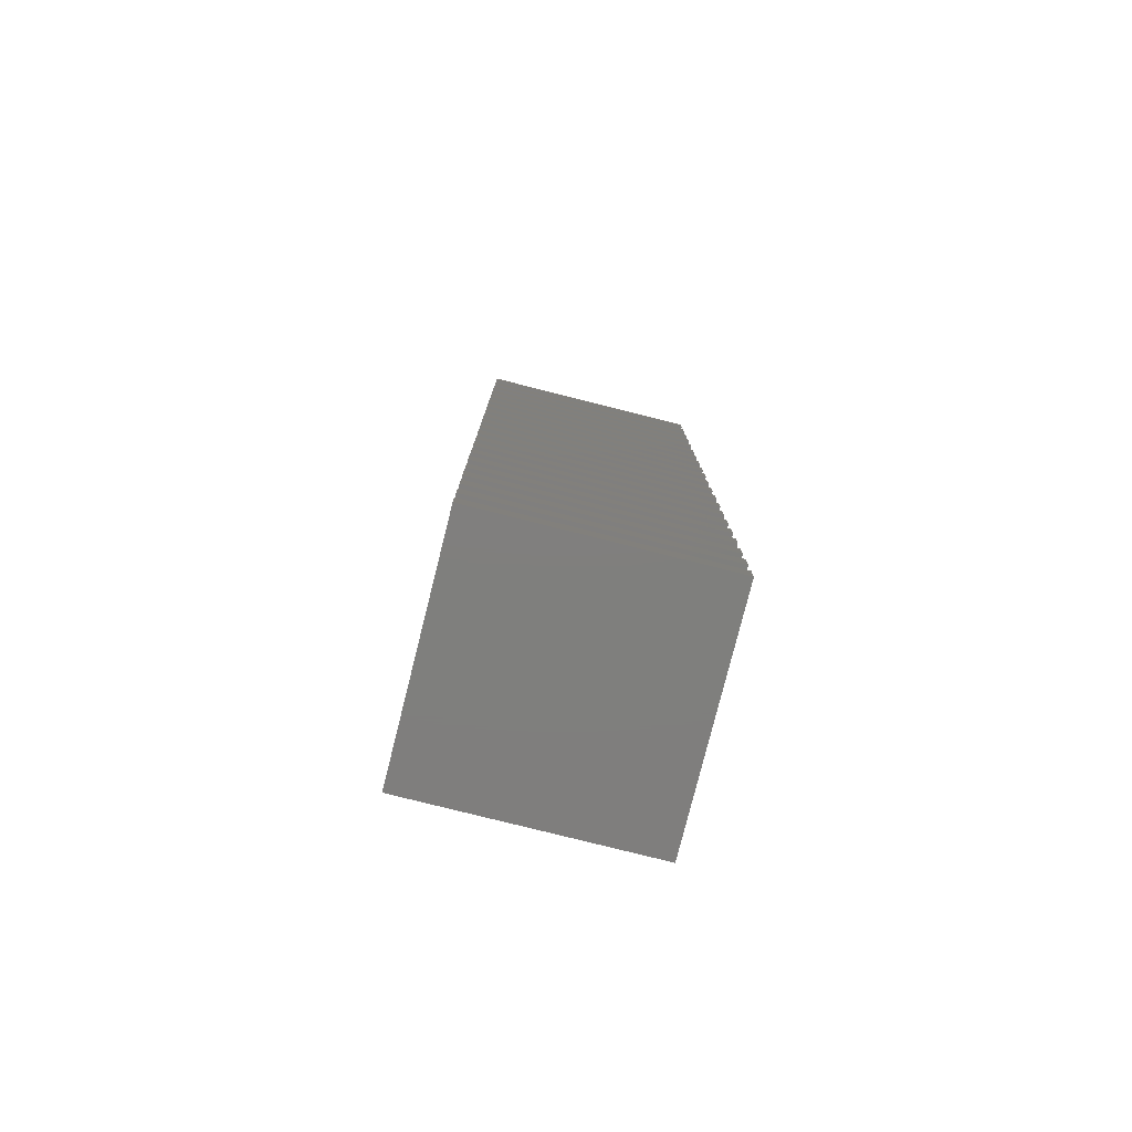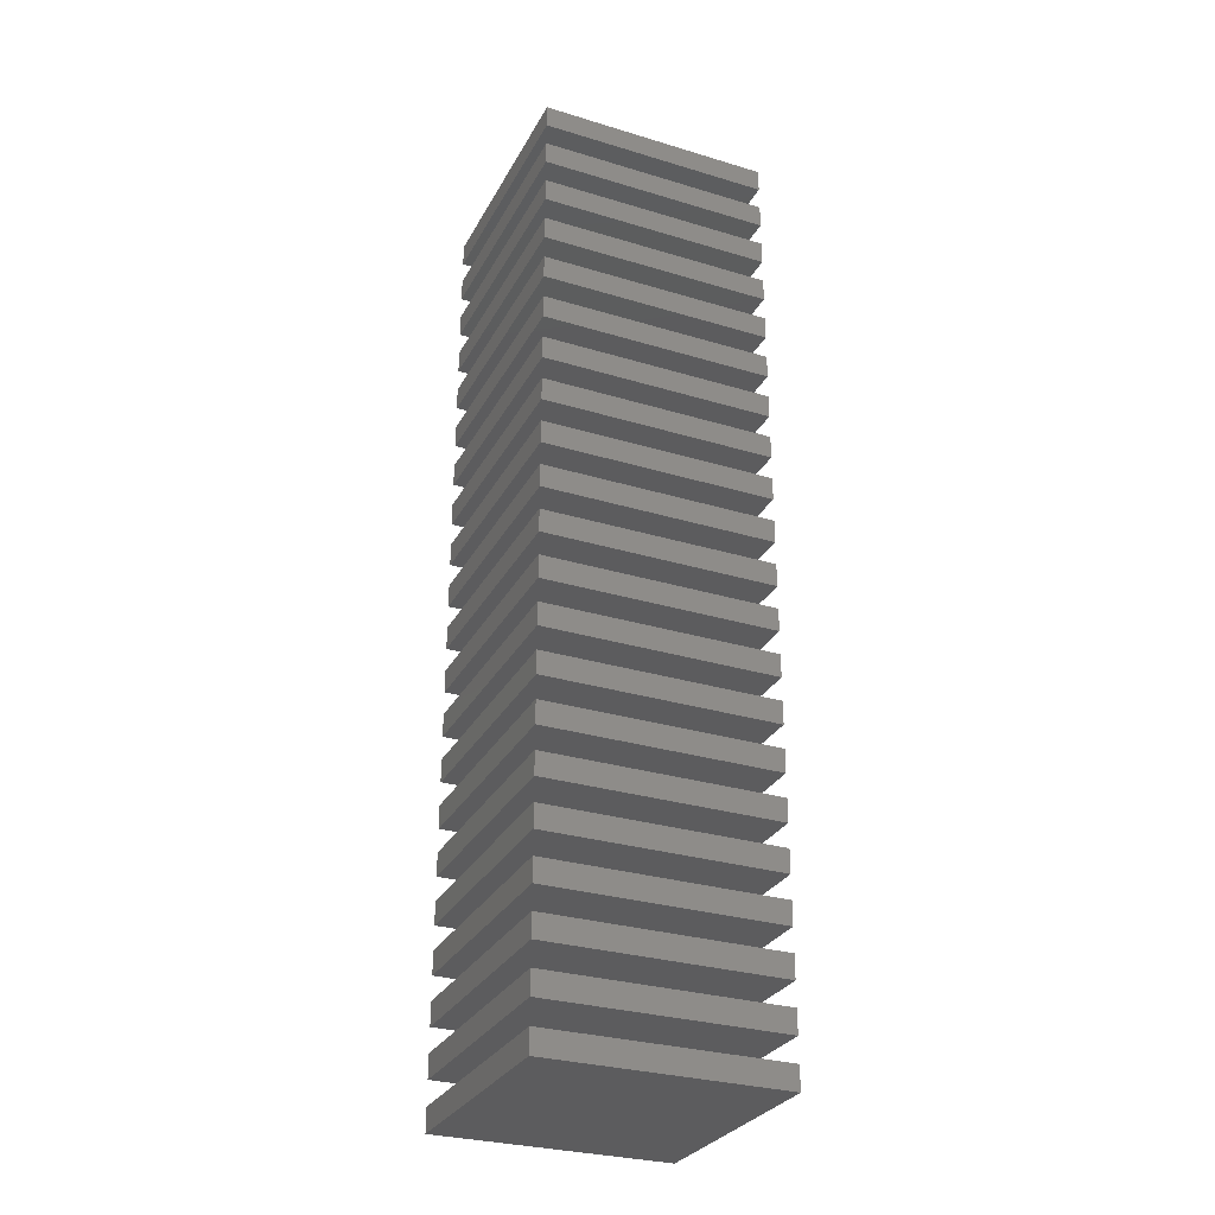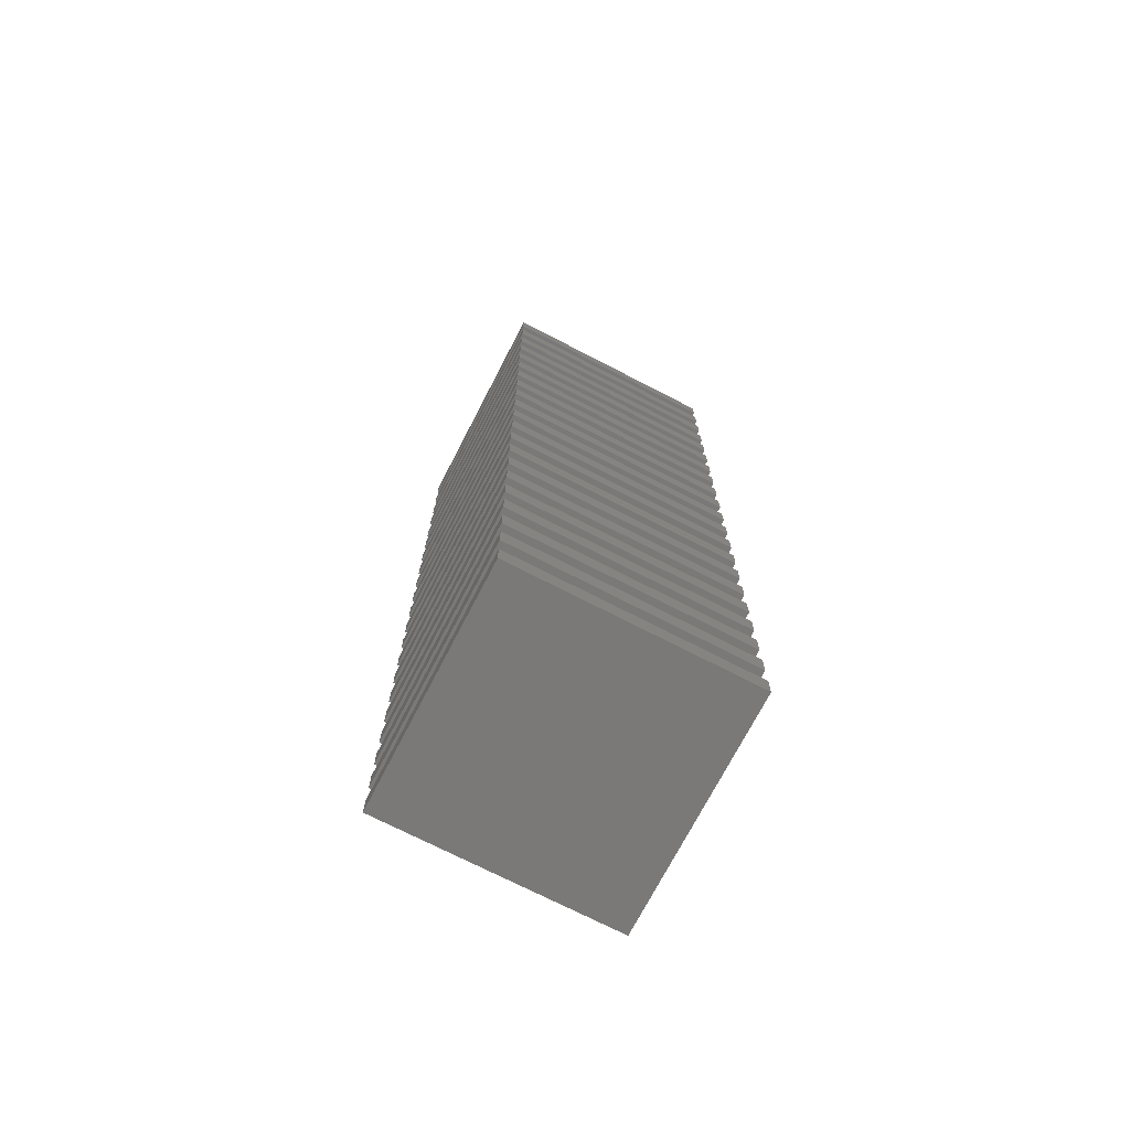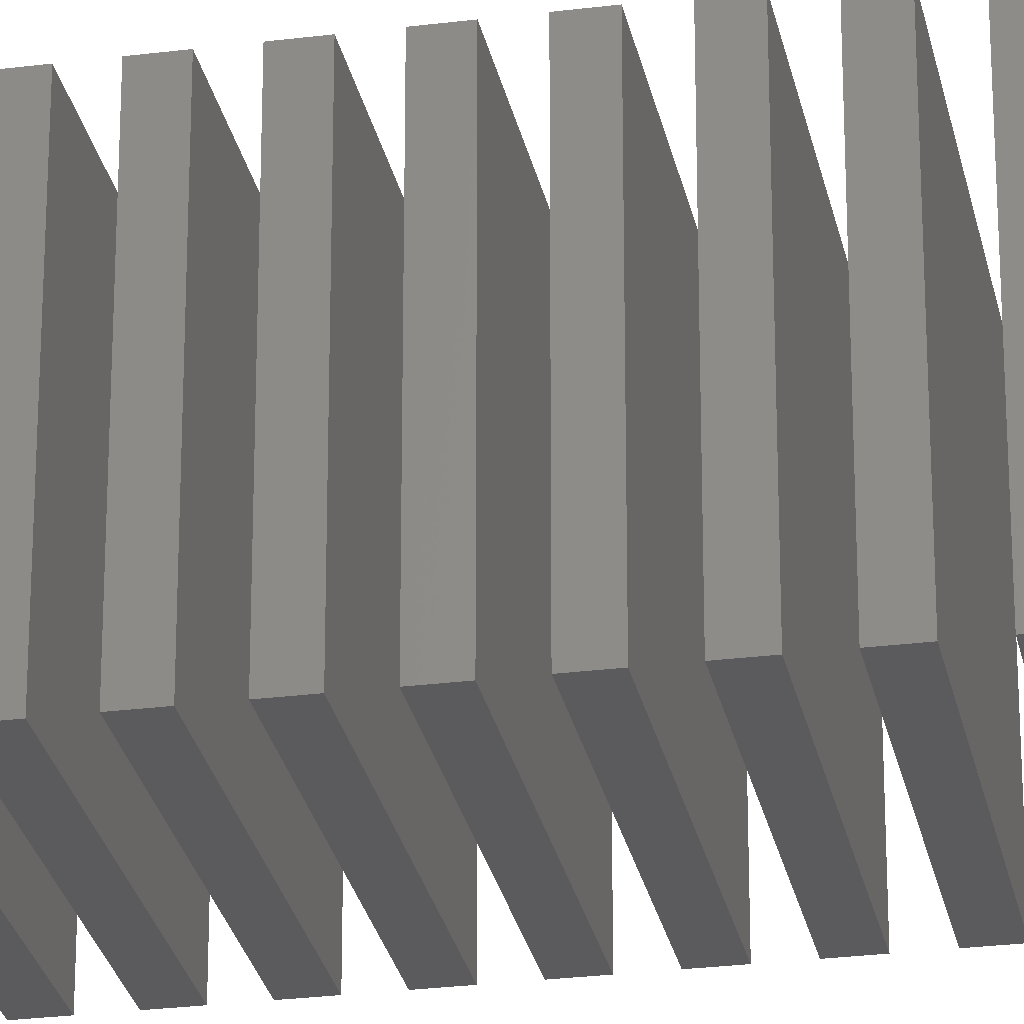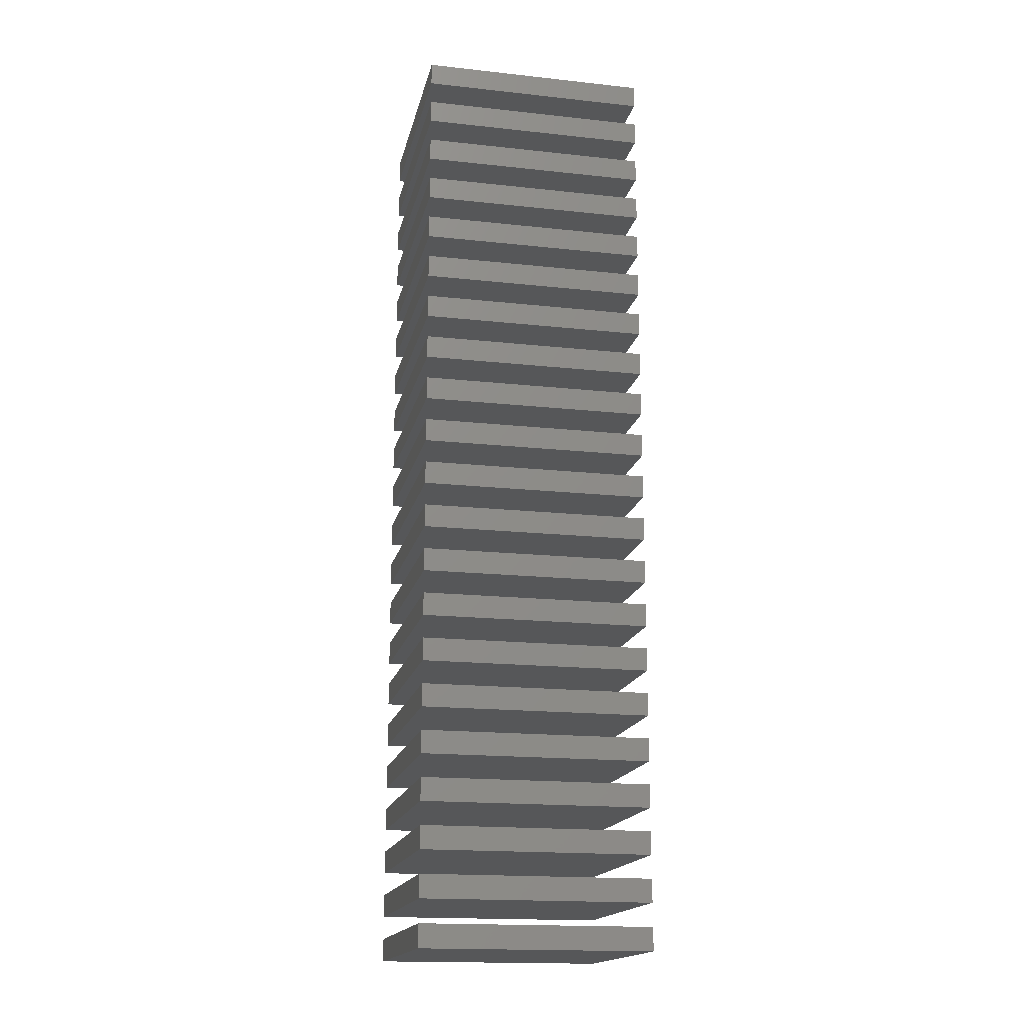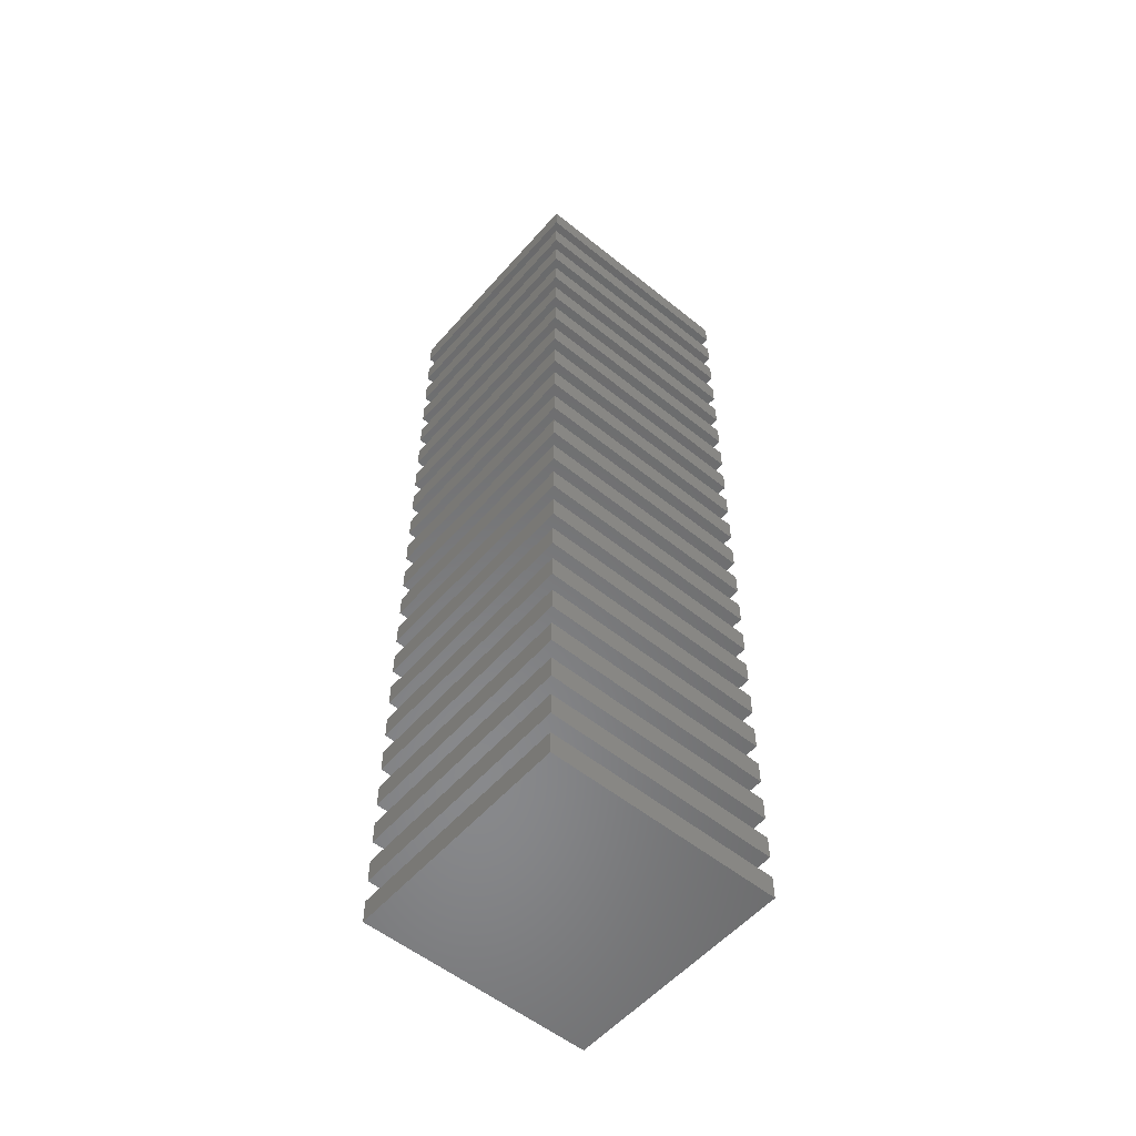
<metadata>
{"format":"stl","ext":"stl","renderer":"f3d","projection":"perspective","resolution":1024,"background":"white","views":[{"elev":-79.0,"azim":-104.1,"up":"+Z"},{"elev":-29.7,"azim":-113.9,"up":"+Z"},{"elev":-72.4,"azim":-27.3,"up":"+Z"},{"elev":-27.1,"azim":-78.9,"up":"+Y"},{"elev":-17.3,"azim":167.8,"up":"+Z"},{"elev":-55.2,"azim":49.6,"up":"+Z"}]}
</metadata>
<code>
# stl→obj: 168 verts, 252 faces
v 0 0 2.001
v 0 20 4.002
v 0 20 2.001
v 0 0 4.002
v 20 0 4.002
v 20 20 4.002
v 20 20 2.001
v 20 0 2.001
v 0 0 6
v 0 20 8.002
v 0 20 6
v 0 0 8.002
v 20 0 8.002
v 20 20 8.002
v 20 20 6
v 20 0 6
v 0 0 10
v 0 20 12
v 0 20 10
v 0 0 12
v 20 0 12
v 20 20 12
v 20 20 10
v 20 0 10
v 0 0 14
v 0 20 16
v 0 20 14
v 0 0 16
v 20 0 16
v 20 20 16
v 20 20 14
v 20 0 14
v 0 0 18
v 0 20 20
v 0 20 18
v 0 0 20
v 20 0 20
v 20 20 20
v 20 20 18
v 20 0 18
v 0 0 22
v 0 20 24
v 0 20 22
v 0 0 24
v 20 0 24
v 20 20 24
v 20 20 22
v 20 0 22
v 0 0 26
v 0 20 28
v 0 20 26
v 0 0 28
v 20 0 28
v 20 20 28
v 20 20 26
v 20 0 26
v 0 0 30
v 0 20 32
v 0 20 30
v 0 0 32
v 20 0 32
v 20 20 32
v 20 20 30
v 20 0 30
v 0 0 34
v 0 20 36
v 0 20 34
v 0 0 36
v 20 0 36
v 20 20 36
v 20 20 34
v 20 0 34
v 0 0 38
v 0 20 40
v 0 20 38
v 0 0 40
v 20 0 40
v 20 20 40
v 20 20 38
v 20 0 38
v 0 0 42
v 0 20 44
v 0 20 42
v 0 0 44
v 20 0 44
v 20 20 44
v 20 20 42
v 20 0 42
v 0 0 46
v 0 20 48
v 0 20 46
v 0 0 48
v 20 0 48
v 20 20 48
v 20 20 46
v 20 0 46
v 0 0 50
v 0 20 52
v 0 20 50
v 0 0 52
v 20 0 52
v 20 20 52
v 20 20 50
v 20 0 50
v 0 0 54
v 0 20 56
v 0 20 54
v 0 0 56
v 20 0 56
v 20 20 56
v 20 20 54
v 20 0 54
v 0 0 58
v 0 20 60
v 0 20 58
v 0 0 60
v 20 0 60
v 20 20 60
v 20 20 58
v 20 0 58
v 0 0 62
v 0 20 64
v 0 20 62
v 0 0 64
v 20 0 64
v 20 20 64
v 20 20 62
v 20 0 62
v 0 0 66
v 0 20 68
v 0 20 66
v 0 0 68
v 20 0 68
v 20 20 68
v 20 20 66
v 20 0 66
v 0 0 70
v 0 20 72
v 0 20 70
v 0 0 72
v 20 0 72
v 20 20 72
v 20 20 70
v 20 0 70
v 0 0 74
v 0 20 76
v 0 20 74
v 0 0 76
v 20 0 76
v 20 20 76
v 20 20 74
v 20 0 74
v 0 0 78
v 0 20 80
v 0 20 78
v 0 0 80
v 20 0 80
v 20 20 80
v 20 20 78
v 20 0 78
v 0 0 82
v 0 20 84
v 0 20 82
v 0 0 84
v 20 0 84
v 20 20 84
v 20 20 82
v 20 0 82
f 1 2 3
f 2 1 4
f 2 5 6
f 5 2 4
f 5 7 6
f 7 5 8
f 1 7 8
f 7 1 3
f 1 5 4
f 5 1 8
f 7 2 6
f 2 7 3
f 9 10 11
f 10 9 12
f 10 13 14
f 13 10 12
f 13 15 14
f 15 13 16
f 9 15 16
f 15 9 11
f 9 13 12
f 13 9 16
f 15 10 14
f 10 15 11
f 17 18 19
f 18 17 20
f 18 21 22
f 21 18 20
f 21 23 22
f 23 21 24
f 17 23 24
f 23 17 19
f 17 21 20
f 21 17 24
f 23 18 22
f 18 23 19
f 25 26 27
f 26 25 28
f 26 29 30
f 29 26 28
f 29 31 30
f 31 29 32
f 25 31 32
f 31 25 27
f 25 29 28
f 29 25 32
f 31 26 30
f 26 31 27
f 33 34 35
f 34 33 36
f 34 37 38
f 37 34 36
f 37 39 38
f 39 37 40
f 33 39 40
f 39 33 35
f 33 37 36
f 37 33 40
f 39 34 38
f 34 39 35
f 41 42 43
f 42 41 44
f 42 45 46
f 45 42 44
f 45 47 46
f 47 45 48
f 47 42 46
f 42 47 43
f 41 47 48
f 47 41 43
f 41 45 44
f 45 41 48
f 49 50 51
f 50 49 52
f 50 53 54
f 53 50 52
f 53 55 54
f 55 53 56
f 55 50 54
f 50 55 51
f 49 55 56
f 55 49 51
f 49 53 52
f 53 49 56
f 57 58 59
f 58 57 60
f 58 61 62
f 61 58 60
f 61 63 62
f 63 61 64
f 63 58 62
f 58 63 59
f 57 63 64
f 63 57 59
f 57 61 60
f 61 57 64
f 65 66 67
f 66 65 68
f 66 69 70
f 69 66 68
f 69 71 70
f 71 69 72
f 65 71 72
f 71 65 67
f 65 69 68
f 69 65 72
f 71 66 70
f 66 71 67
f 73 74 75
f 74 73 76
f 74 77 78
f 77 74 76
f 77 79 78
f 79 77 80
f 79 74 78
f 74 79 75
f 73 79 80
f 79 73 75
f 73 77 76
f 77 73 80
f 81 82 83
f 82 81 84
f 82 85 86
f 85 82 84
f 85 87 86
f 87 85 88
f 87 82 86
f 82 87 83
f 81 87 88
f 87 81 83
f 81 85 84
f 85 81 88
f 89 90 91
f 90 89 92
f 90 93 94
f 93 90 92
f 93 95 94
f 95 93 96
f 89 95 96
f 95 89 91
f 89 93 92
f 93 89 96
f 95 90 94
f 90 95 91
f 97 98 99
f 98 97 100
f 98 101 102
f 101 98 100
f 101 103 102
f 103 101 104
f 103 98 102
f 98 103 99
f 97 103 104
f 103 97 99
f 97 101 100
f 101 97 104
f 105 106 107
f 106 105 108
f 106 109 110
f 109 106 108
f 109 111 110
f 111 109 112
f 111 106 110
f 106 111 107
f 105 111 112
f 111 105 107
f 105 109 108
f 109 105 112
f 113 114 115
f 114 113 116
f 114 117 118
f 117 114 116
f 117 119 118
f 119 117 120
f 119 114 118
f 114 119 115
f 113 119 120
f 119 113 115
f 113 117 116
f 117 113 120
f 121 122 123
f 122 121 124
f 122 125 126
f 125 122 124
f 125 127 126
f 127 125 128
f 121 127 128
f 127 121 123
f 121 125 124
f 125 121 128
f 127 122 126
f 122 127 123
f 129 130 131
f 130 129 132
f 130 133 134
f 133 130 132
f 133 135 134
f 135 133 136
f 135 130 134
f 130 135 131
f 129 135 136
f 135 129 131
f 129 133 132
f 133 129 136
f 137 138 139
f 138 137 140
f 138 141 142
f 141 138 140
f 141 143 142
f 143 141 144
f 143 138 142
f 138 143 139
f 137 143 144
f 143 137 139
f 137 141 140
f 141 137 144
f 145 146 147
f 146 145 148
f 146 149 150
f 149 146 148
f 149 151 150
f 151 149 152
f 151 146 150
f 146 151 147
f 145 151 152
f 151 145 147
f 145 149 148
f 149 145 152
f 153 154 155
f 154 153 156
f 154 157 158
f 157 154 156
f 157 159 158
f 159 157 160
f 159 154 158
f 154 159 155
f 153 159 160
f 159 153 155
f 153 157 156
f 157 153 160
f 161 162 163
f 162 161 164
f 162 165 166
f 165 162 164
f 165 167 166
f 167 165 168
f 167 162 166
f 162 167 163
f 161 167 168
f 167 161 163
f 161 165 164
f 165 161 168

</code>
